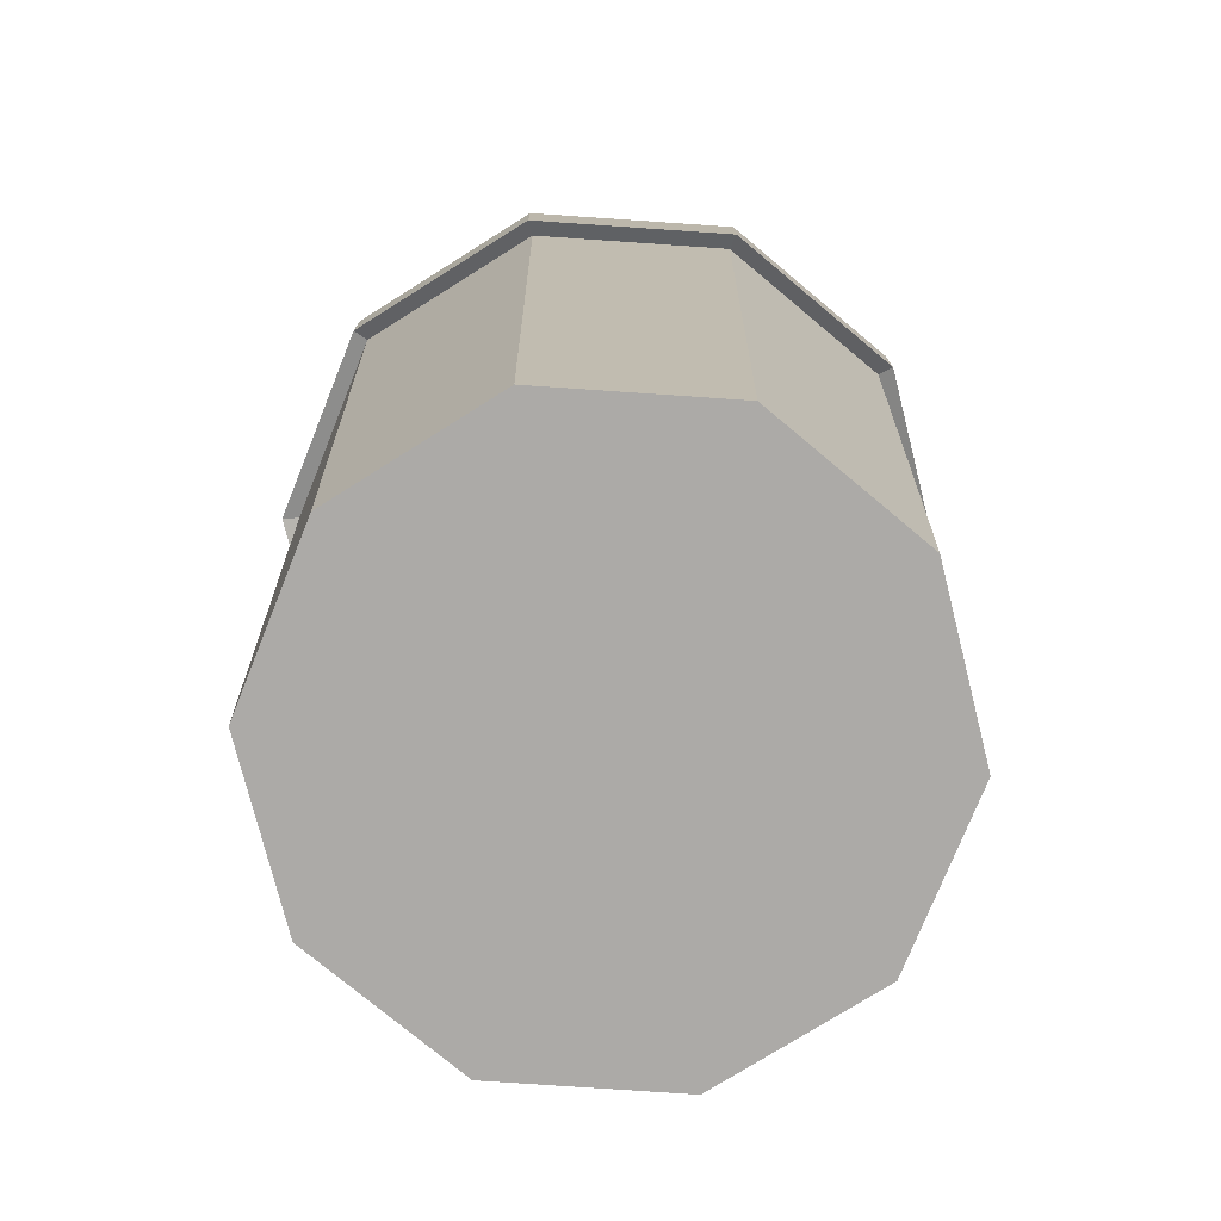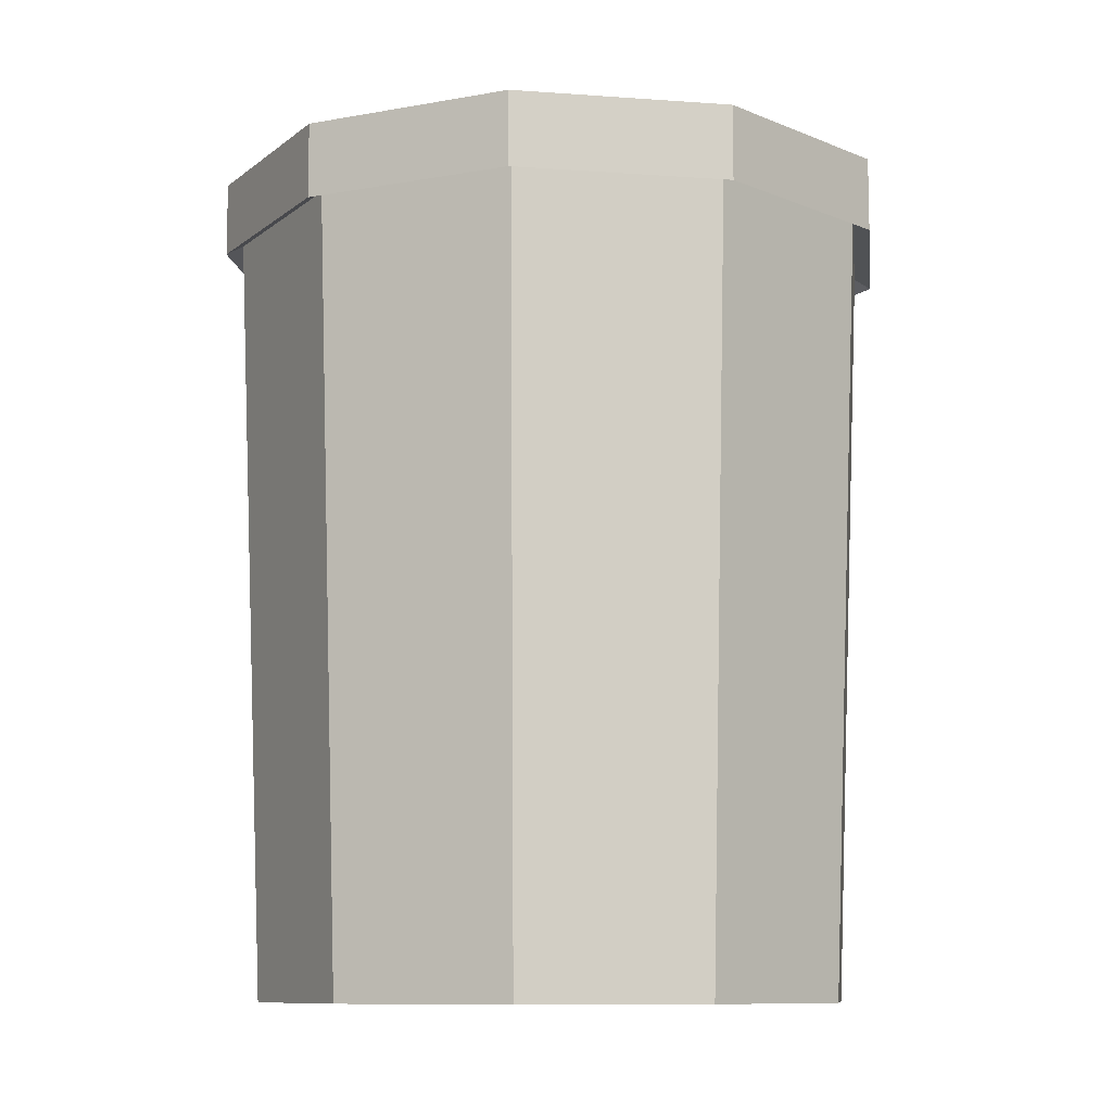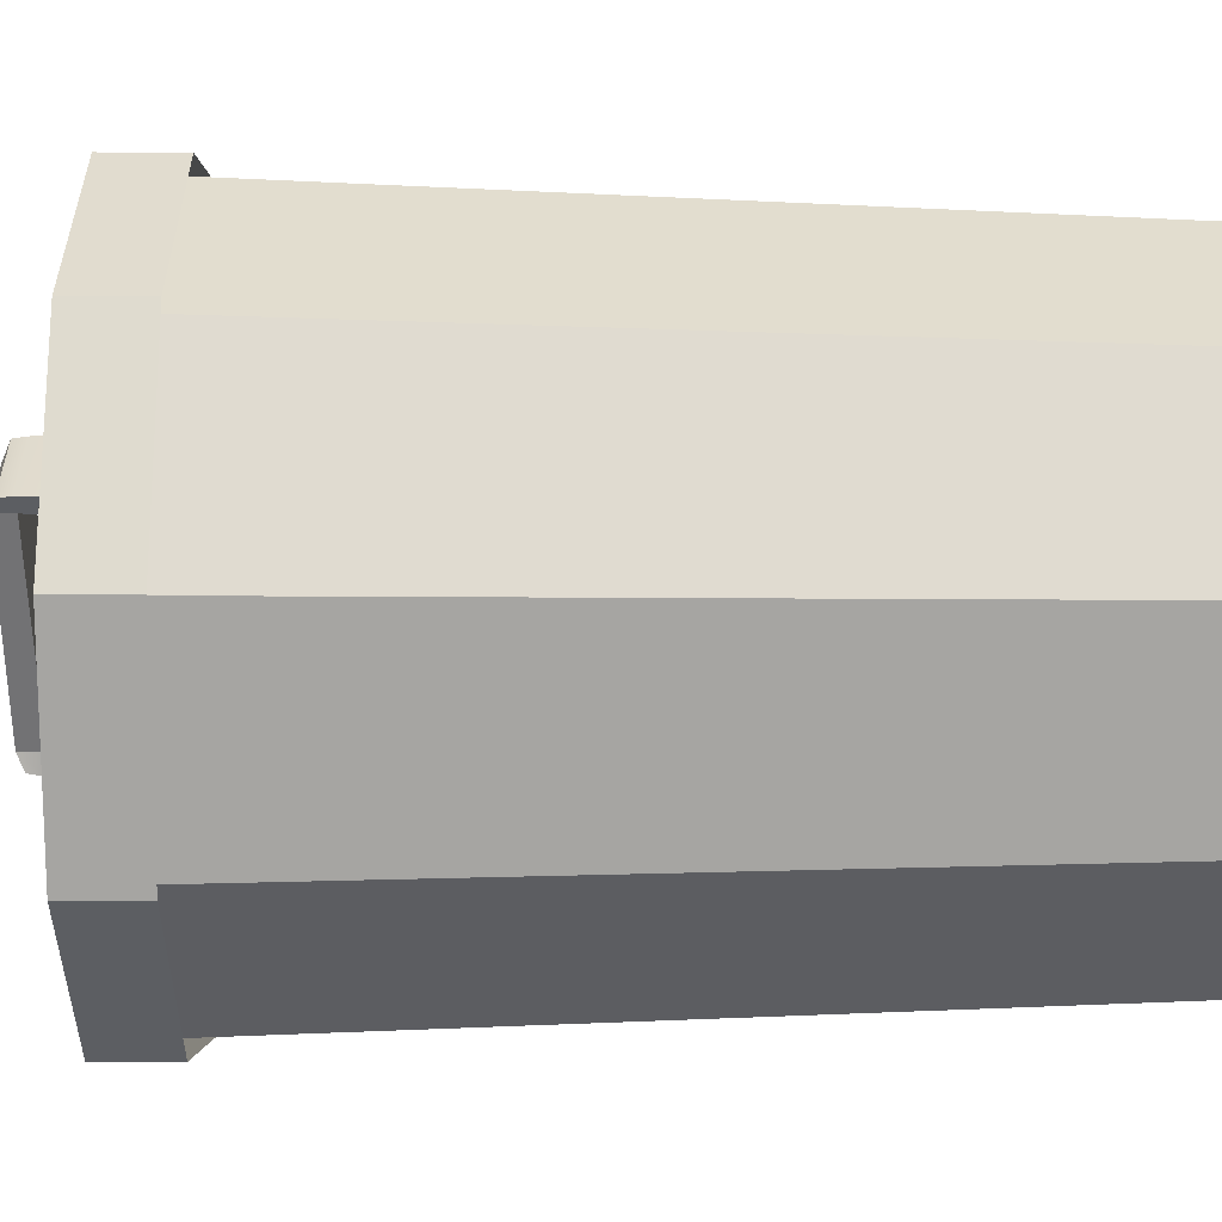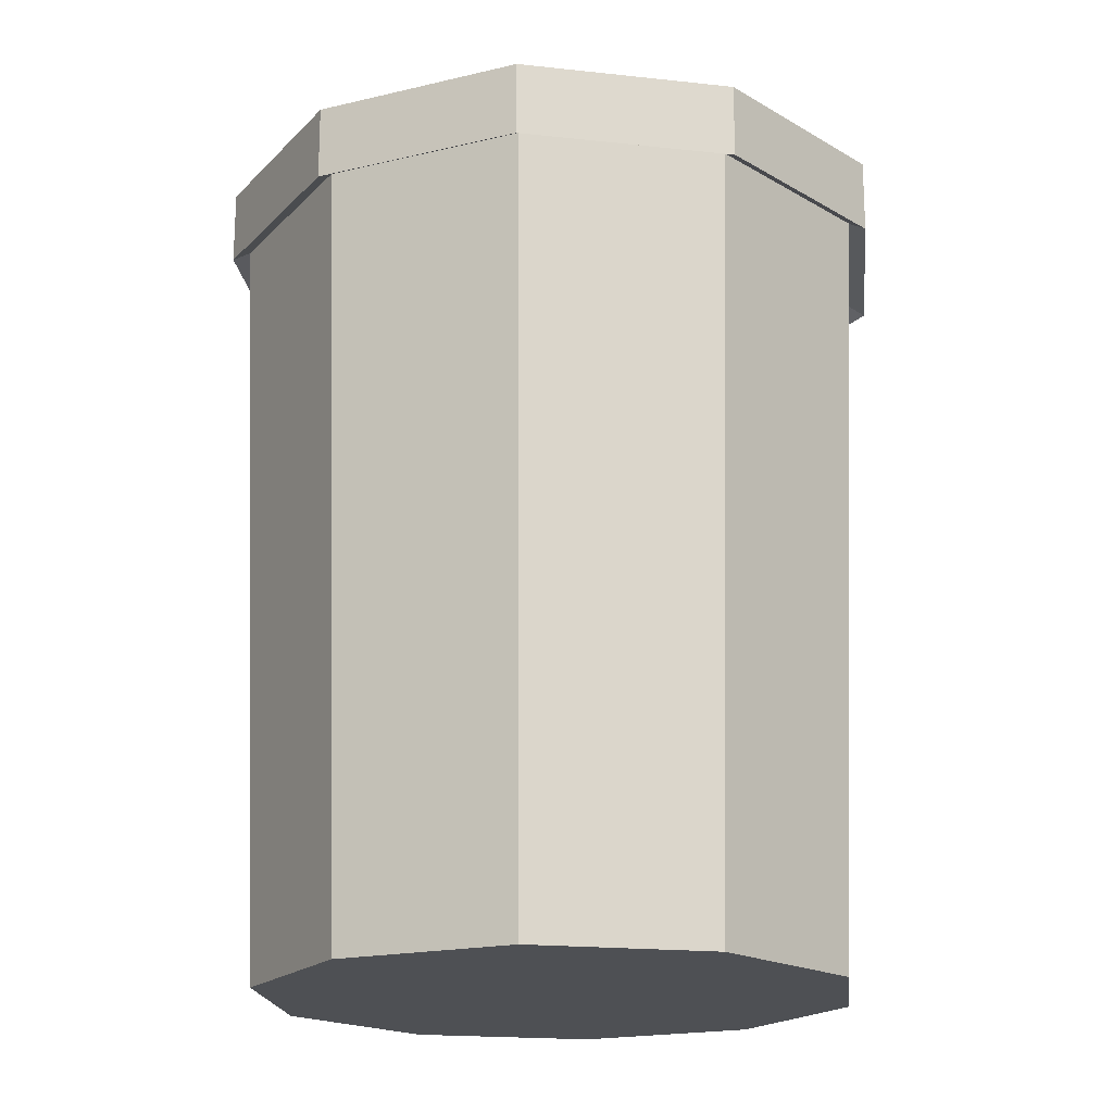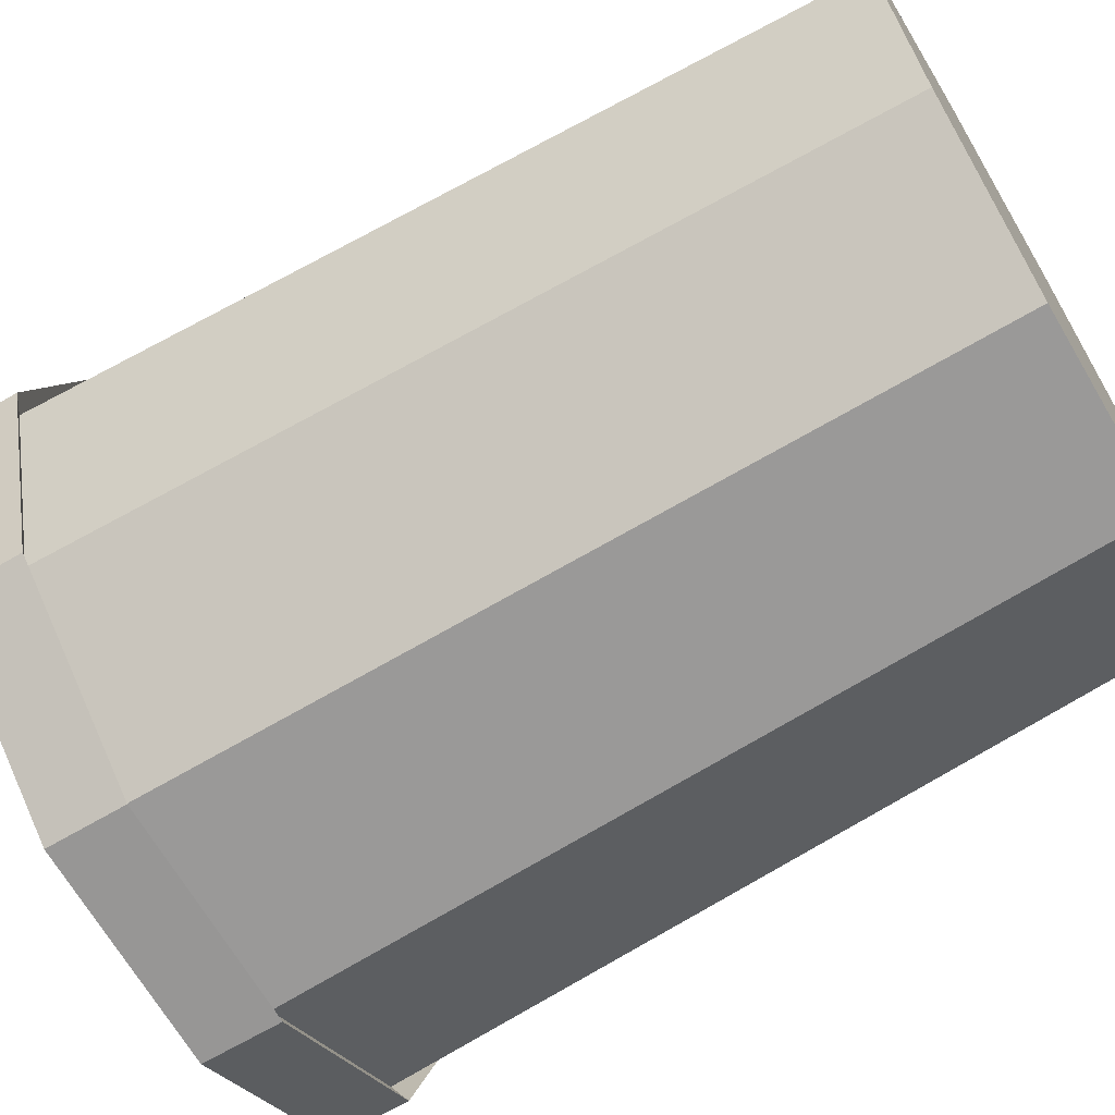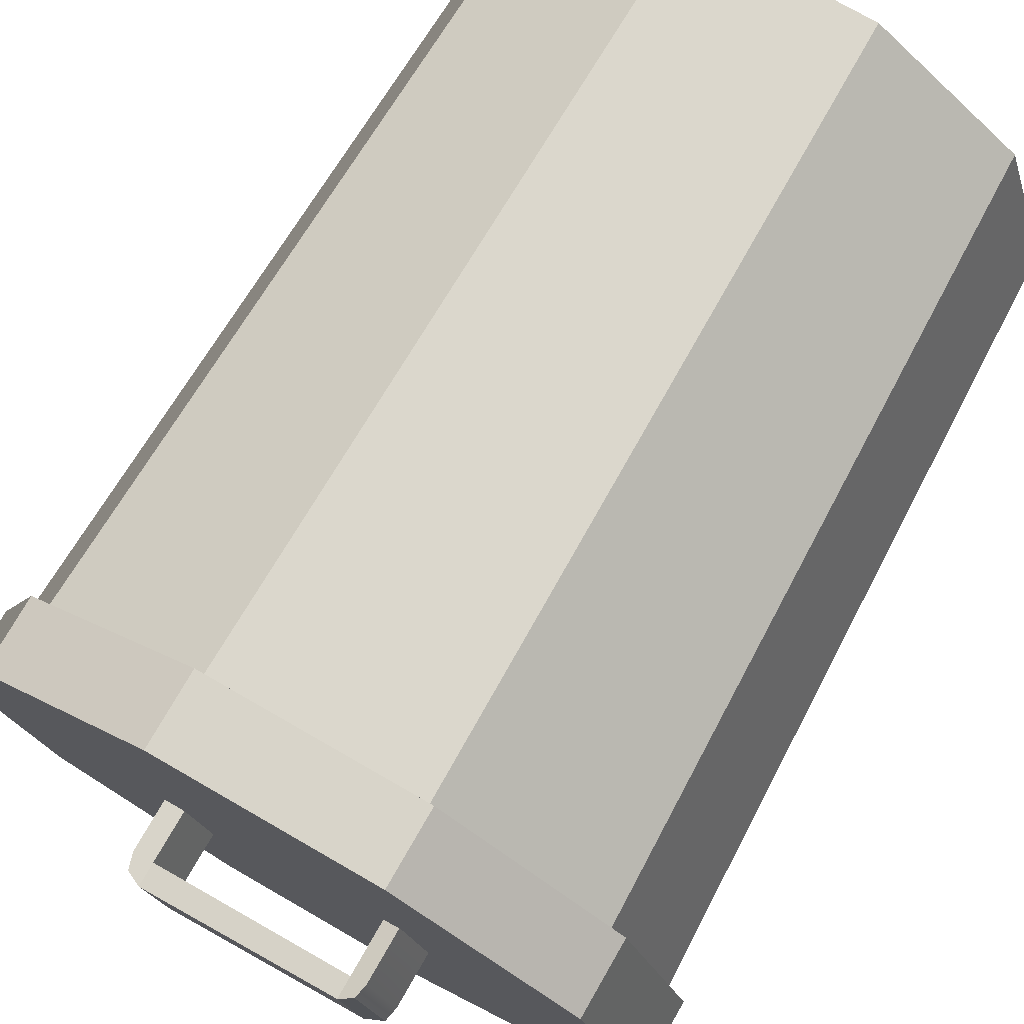
<metadata>
{"format":"obj","ext":"obj","renderer":"f3d","projection":"perspective","resolution":1024,"background":"white","views":[{"elev":-76.0,"azim":68.1,"up":"+Y"},{"elev":-9.8,"azim":-154.7,"up":"+Y"},{"elev":-37.6,"azim":-90.3,"up":"+Z"},{"elev":-18.9,"azim":-83.7,"up":"+Y"},{"elev":-67.8,"azim":-59.6,"up":"+Z"},{"elev":75.3,"azim":-150.1,"up":"+Z"}]}
</metadata>
<code>
g default
v 1.064 -0.01417 -0.7734
v 0.4066 -0.01417 -1.251
v -0.4066 -0.01417 -1.251
v -1.064 -0.01417 -0.7734
v -1.316 -0.01417 0
v -1.064 -0.01417 0.7734
v -0.4066 -0.01417 1.251
v 0.4066 -0.01417 1.251
v 1.064 -0.01417 0.7734
v 1.316 -0.01417 -0
v -0 -0.01417 -0
v 0.4487 3.379 1.381
v -0.4487 3.379 1.381
v -1.175 3.379 0.8535
v -1.452 3.379 0
v -1.175 3.379 -0.8535
v -0.4487 3.379 -1.381
v 0.4487 3.379 -1.381
v 1.175 3.379 -0.8535
v 1.452 3.379 0
v 1.175 3.379 0.8535
v 1.236 3.663 -0.8979
v 0.4721 3.663 -1.453
v -0.4721 3.663 -1.453
v -1.236 3.663 -0.8979
v -1.528 3.663 0
v -1.236 3.663 0.8979
v -0.4721 3.663 1.453
v 0.4721 3.663 1.453
v 1.236 3.663 0.8979
v 1.528 3.663 -0
v 0.4721 3.338 1.453
v -0.4721 3.338 1.453
v -1.236 3.338 0.8979
v -1.528 3.338 0
v -1.236 3.338 -0.8979
v -0.4721 3.338 -1.453
v 0.4721 3.338 -1.453
v 1.236 3.338 -0.8979
v 1.528 3.338 0
v 1.236 3.338 0.8979
v 0.4791 3.663 -0.3481
v 0.183 3.663 -0.5633
v -0.183 3.663 -0.5633
v -0.4791 3.663 -0.3481
v -0.5923 3.663 -0
v -0.4791 3.663 0.3481
v -0.183 3.663 0.5633
v 0.183 3.663 0.5633
v 0.4791 3.663 0.3481
v 0.5923 3.663 -0
v 0.4066 3.663 -0.2954
v 0.1553 3.663 -0.4779
v -0 3.663 -0
v -0.1553 3.663 -0.4779
v -0.4066 3.663 -0.2954
v -0.5025 3.663 -0
v -0.4066 3.663 0.2954
v -0.1553 3.663 0.4779
v 0.1553 3.663 0.4779
v 0.4066 3.663 0.2954
v 0.5025 3.663 -0
v -0.5791 3.968 -0
v -0.466 3.968 0.3481
v -0.4066 4 0.2954
v -0.5025 4 -0
v 0.5705 3.968 -0
v 0.4574 3.968 -0.3481
v 0.4066 4 -0.2954
v 0.5025 4 -0
v 0.4791 3.894 -0.3481
v 0.5923 3.894 -0
v 0.5025 3.894 -0
v 0.4066 3.894 -0.2954
v -0.4066 3.903 0.2954
v -0.4791 3.903 0.3481
v -0.5923 3.903 -0
v -0.5025 3.903 -0
g pCylinder1
f 1 2 18 19
f 2 3 17 18
f 3 4 16 17
f 4 5 15 16
f 5 6 14 15
f 6 7 13 14
f 7 8 12 13
f 8 9 21 12
f 9 10 20 21
f 10 1 19 20
f 2 1 11
f 3 2 11
f 4 3 11
f 5 4 11
f 6 5 11
f 7 6 11
f 8 7 11
f 9 8 11
f 10 9 11
f 1 10 11
f 52 53 54
f 53 55 54
f 55 56 54
f 56 57 54
f 57 58 54
f 58 59 54
f 59 60 54
f 60 61 54
f 61 62 54
f 62 52 54
f 33 32 29 28
f 34 33 28 27
f 35 34 27 26
f 36 35 26 25
f 37 36 25 24
f 38 37 24 23
f 39 38 23 22
f 40 39 22 31
f 41 40 31 30
f 32 41 30 29
f 13 12 32 33
f 14 13 33 34
f 15 14 34 35
f 16 15 35 36
f 17 16 36 37
f 18 17 37 38
f 19 18 38 39
f 20 19 39 40
f 21 20 40 41
f 12 21 41 32
f 22 23 43 42
f 23 24 44 43
f 24 25 45 44
f 25 26 46 45
f 26 27 47 46
f 27 28 48 47
f 28 29 49 48
f 29 30 50 49
f 30 31 51 50
f 31 22 42 51
f 42 43 53 52
f 43 44 55 53
f 44 45 56 55
f 45 46 57 56
f 63 64 65 66
f 47 48 59 58
f 48 49 60 59
f 49 50 61 60
f 50 51 62 61
f 67 68 69 70
f 46 47 76 77
f 47 58 75 76
f 58 57 78 75
f 57 46 77 78
f 51 42 71 72
f 42 52 74 71
f 52 62 73 74
f 62 51 72 73
f 72 71 68 67
f 73 72 67 70
f 71 74 69 68
f 76 75 65 64
f 77 76 64 63
f 78 77 63 66
f 73 70 65 75
f 66 65 70 69
f 74 73 75 78
f 69 74 78 66

</code>
